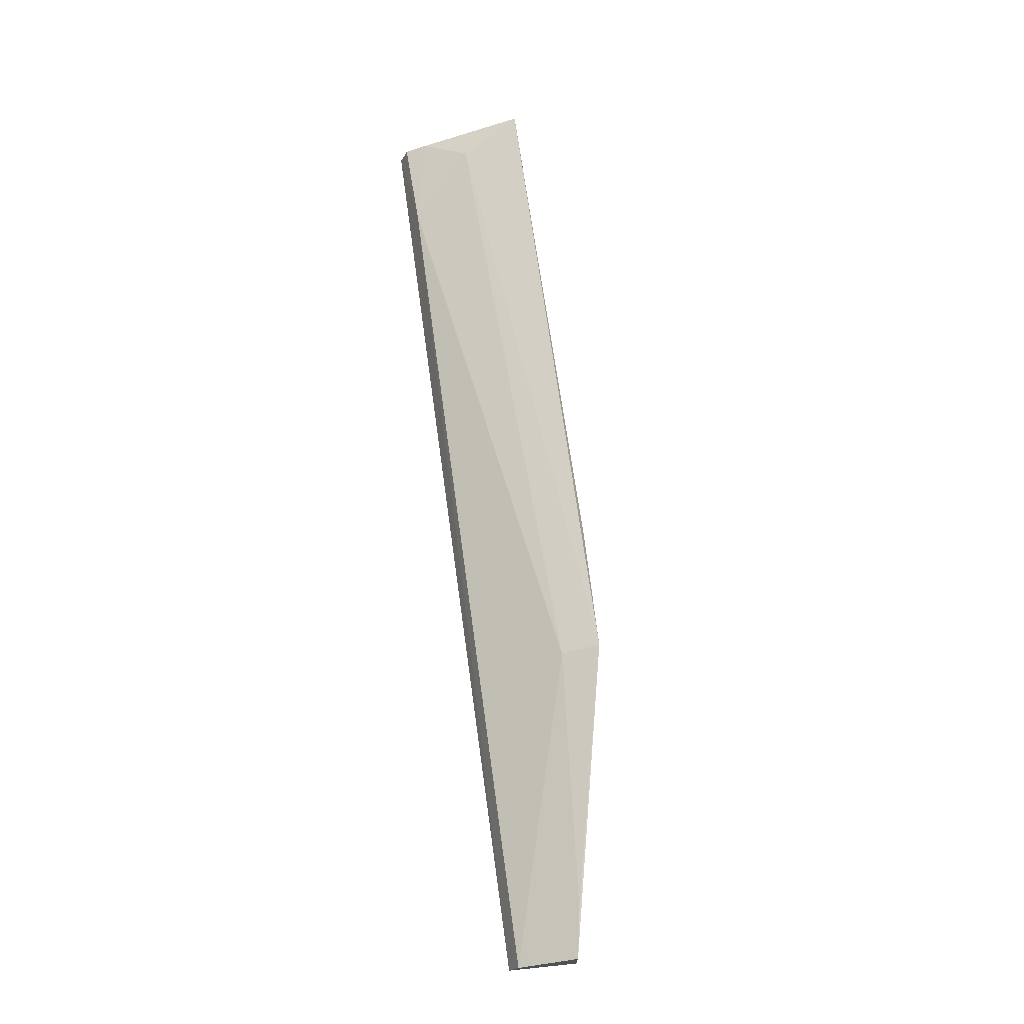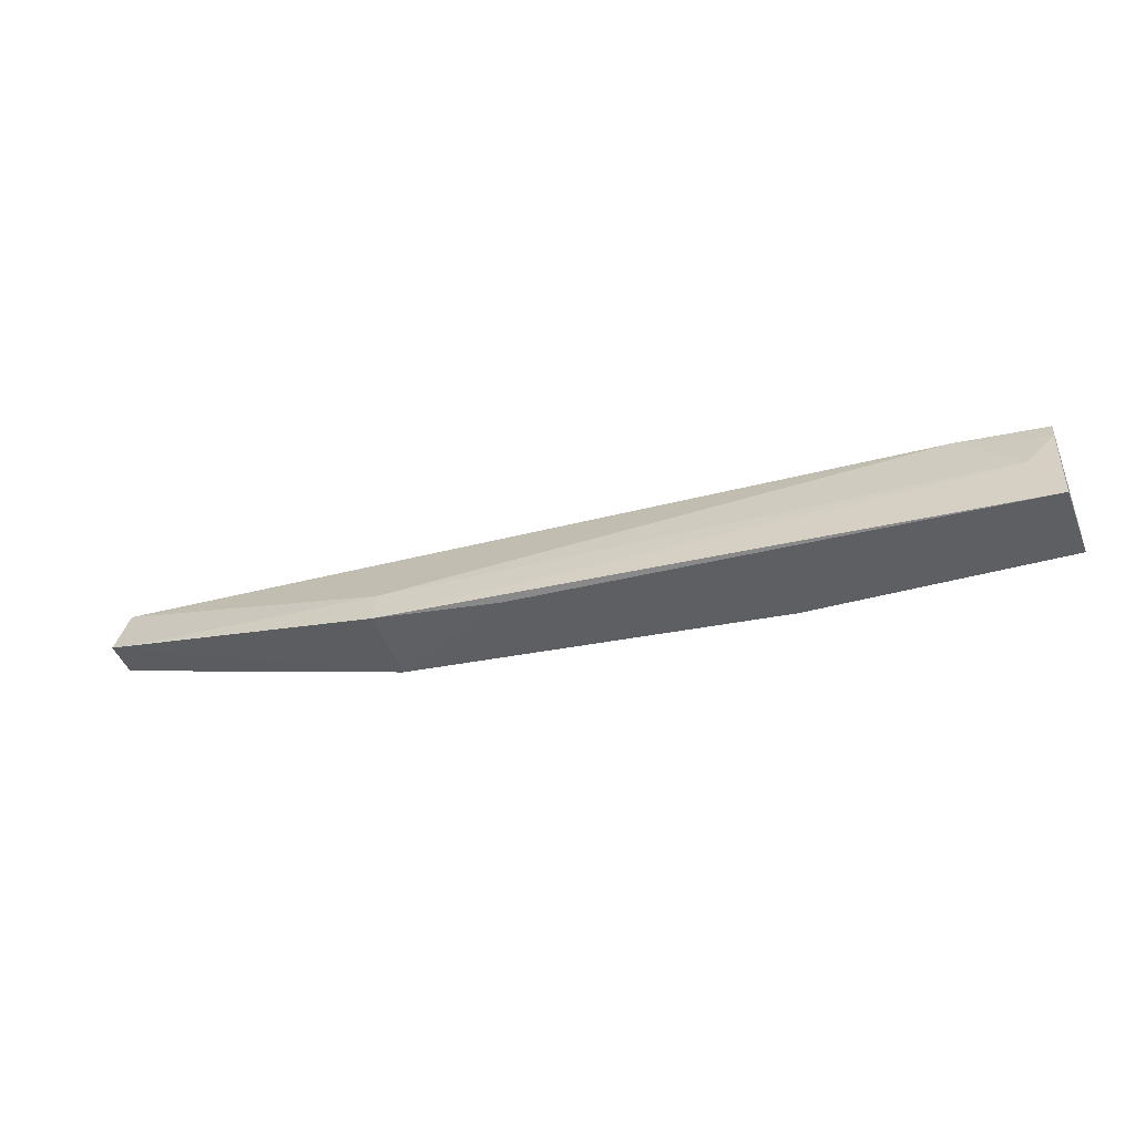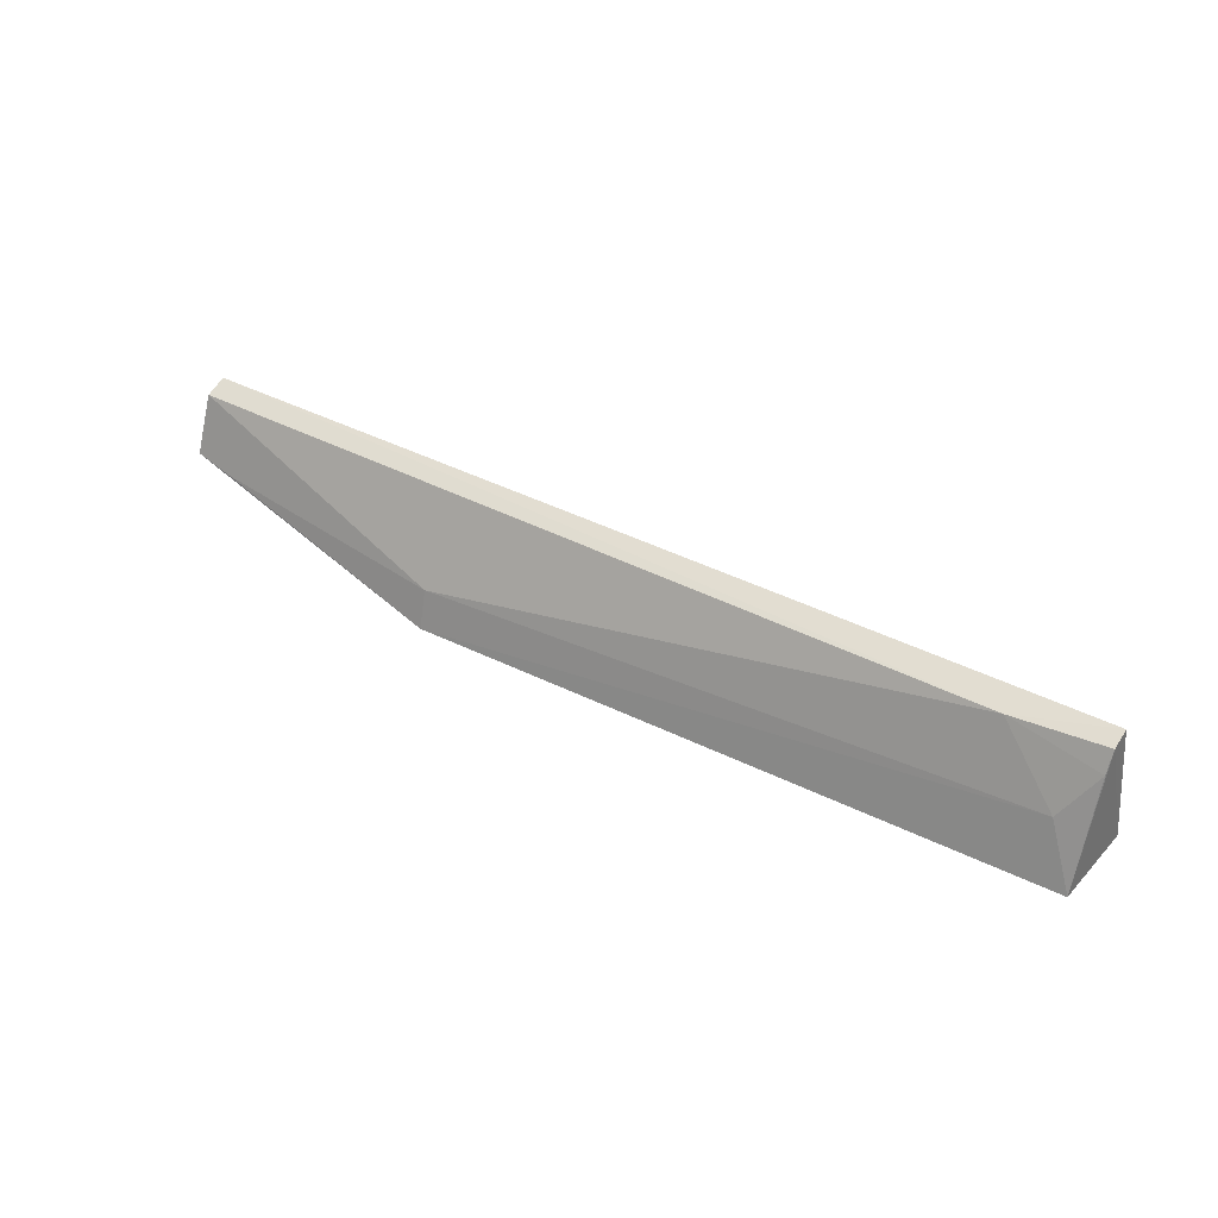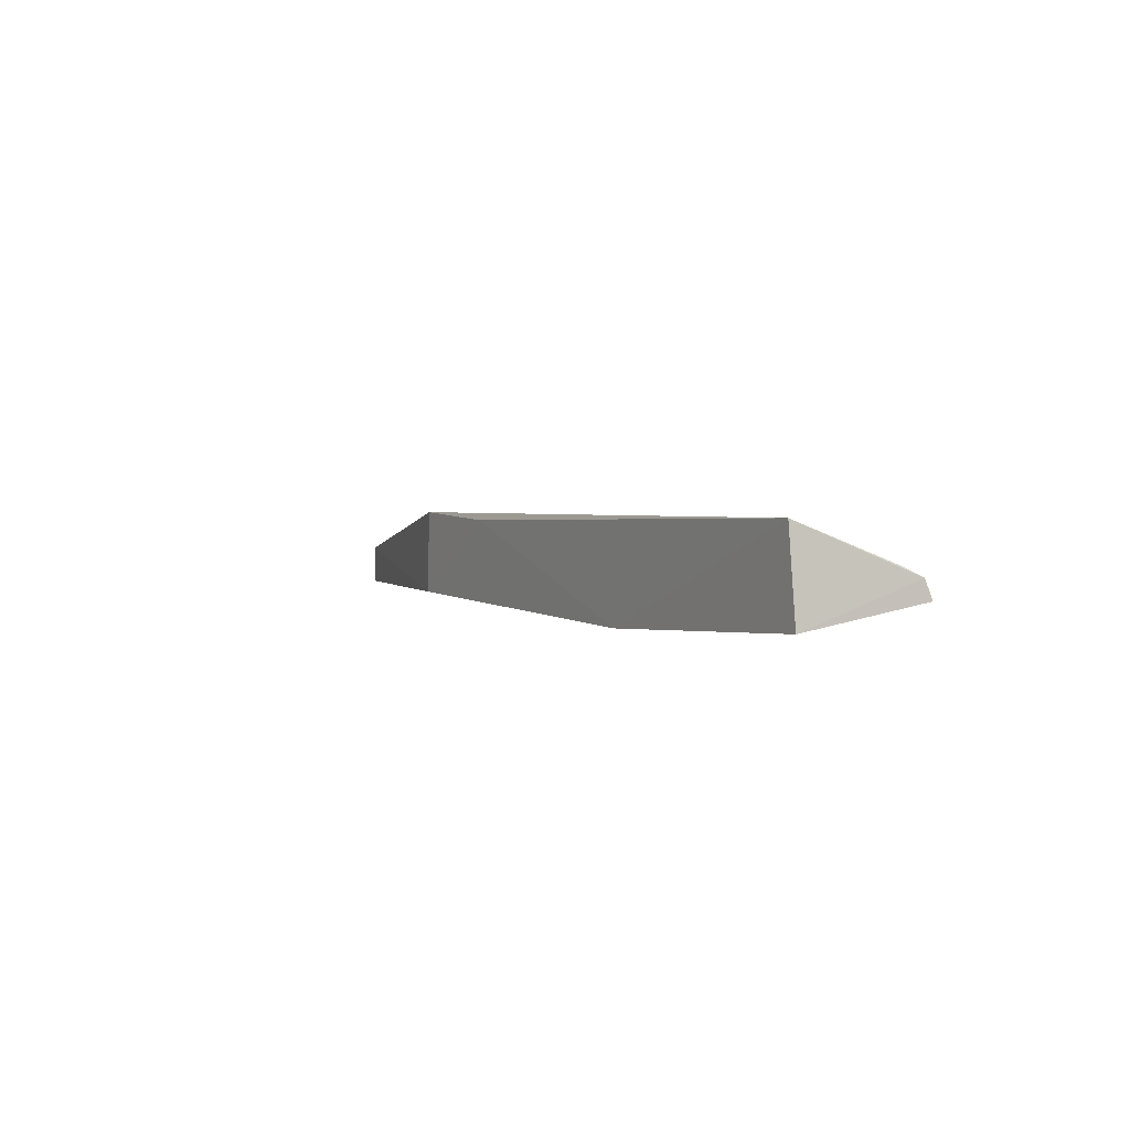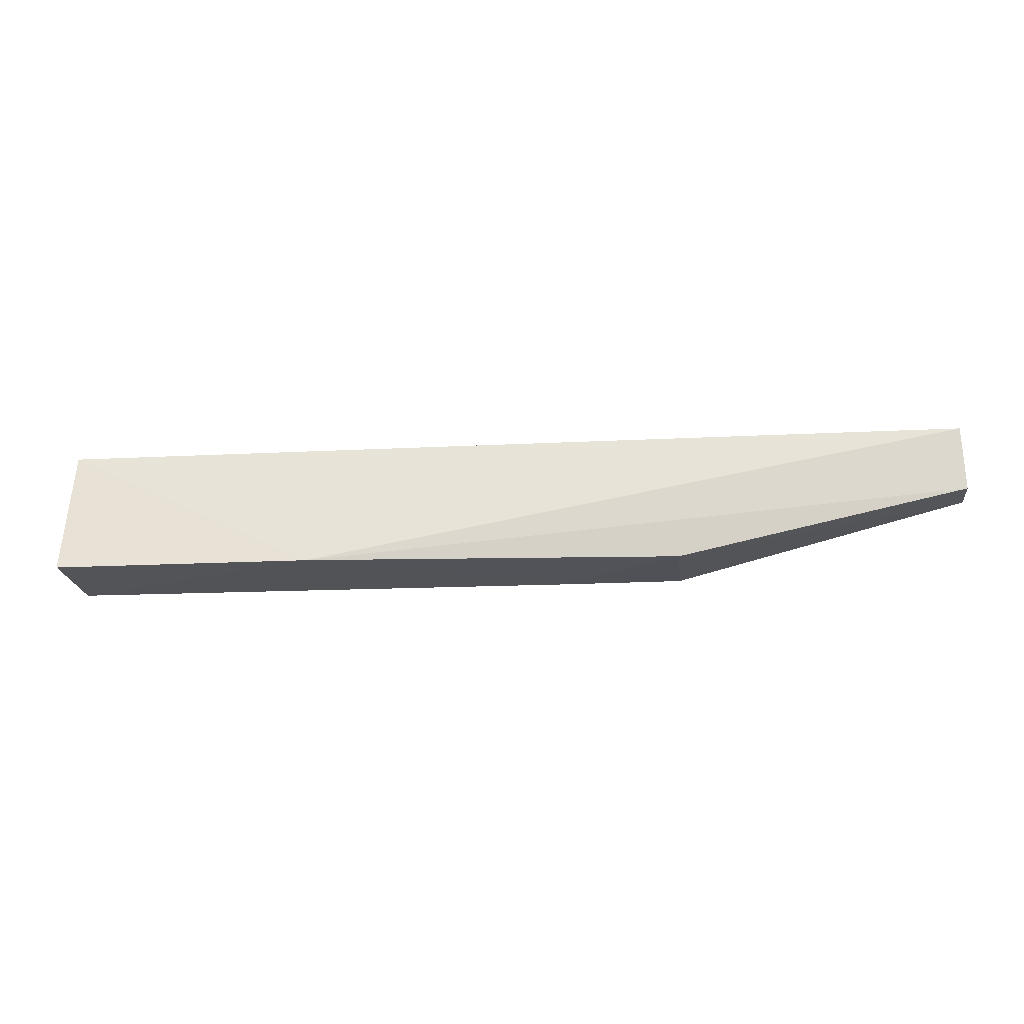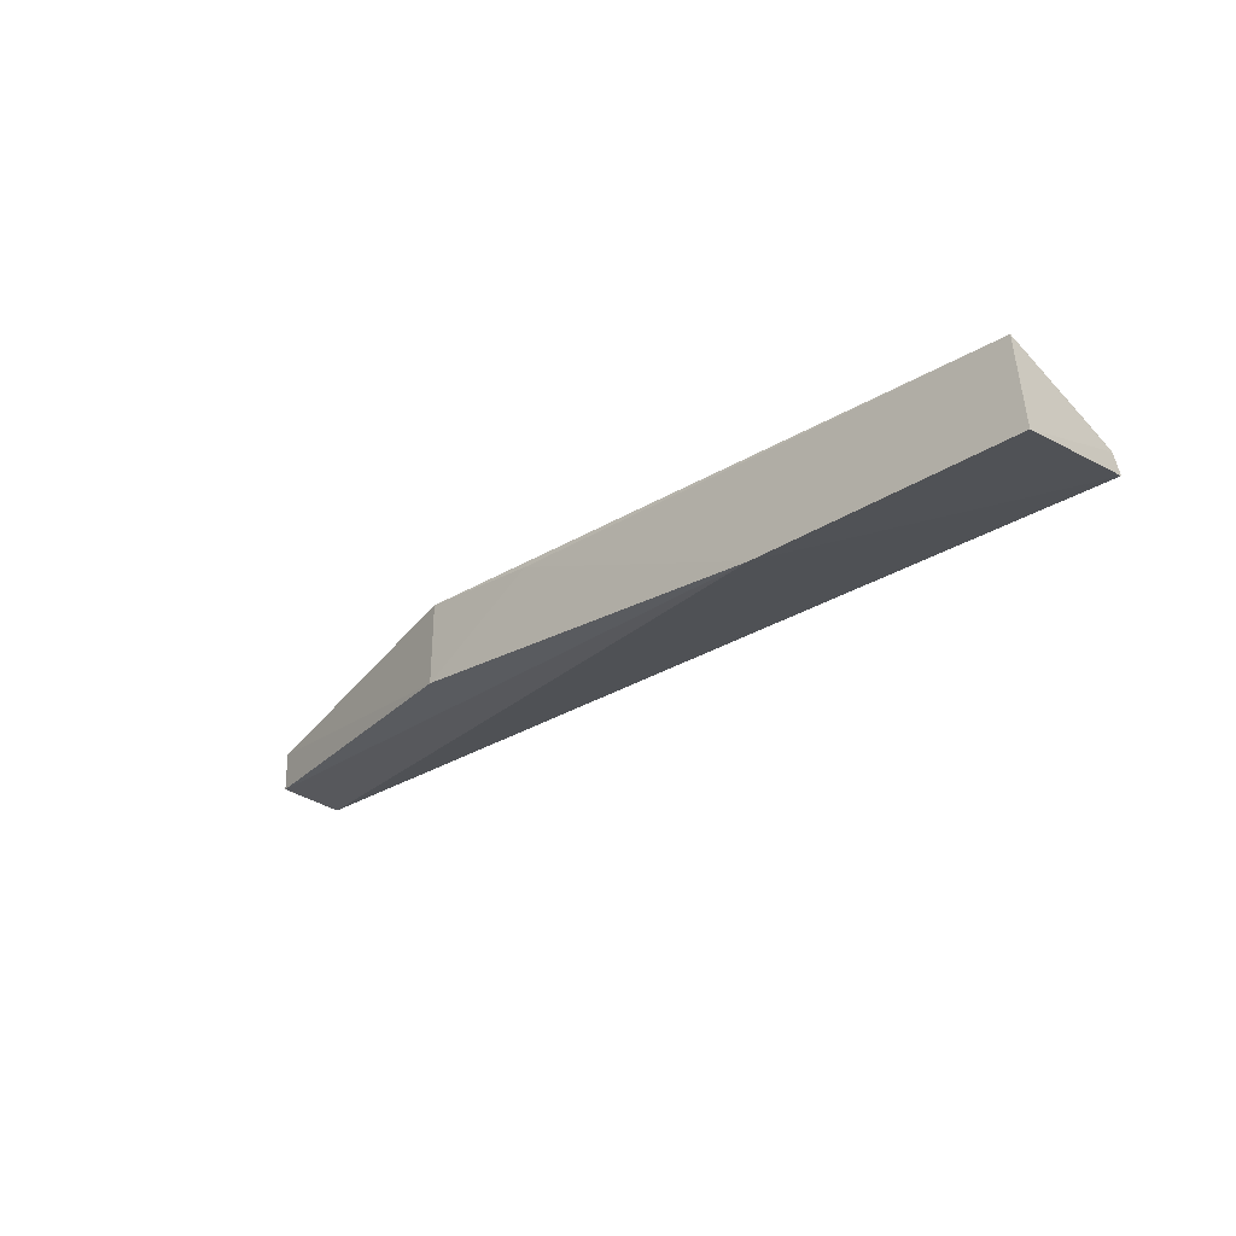
<metadata>
{"format":"obj","ext":"obj","renderer":"f3d","projection":"perspective","resolution":1024,"background":"white","views":[{"elev":68.9,"azim":82.1,"up":"+Y"},{"elev":-42.3,"azim":-162.5,"up":"+Z"},{"elev":38.0,"azim":-145.9,"up":"+Z"},{"elev":-0.2,"azim":-118.7,"up":"+Y"},{"elev":-21.1,"azim":5.5,"up":"+Z"},{"elev":-29.0,"azim":-136.1,"up":"+Y"}]}
</metadata>
<code>
v 0.329 -0.05426 0.3122
v 0.3309 -0.05191 0.2652
v 0.1188 -0.0003637 0.2179
v -0.3385 -0.01597 0.2155
v -0.3426 -0.07711 0.2175
v -0.2745 -0.04195 0.3044
v 0.331 -0.02432 0.2649
v -0.1541 -0.07883 0.2163
v -0.3182 -0.02715 0.2588
v -0.3399 -0.0606 0.3114
v 0.3298 -0.03917 0.3058
v 0.1186 -0.05886 0.2171
v 0.1195 -0.008282 0.2448
v -0.3395 -0.04764 0.306
v 0.02958 -0.008442 0.2153
v 0.3006 -0.02104 0.2593
v -0.3389 -0.04116 0.2906
f 8 2 1
f 8 5 4
f 9 3 4
f 10 1 6
f 10 8 1
f 10 5 8
f 11 1 2
f 11 2 7
f 11 6 1
f 12 7 2
f 12 3 7
f 12 2 8
f 13 9 6
f 13 3 9
f 13 6 11
f 14 10 6
f 14 4 5
f 14 5 10
f 15 12 8
f 15 8 4
f 15 4 3
f 15 3 12
f 16 7 3
f 16 3 13
f 16 13 11
f 16 11 7
f 17 14 6
f 17 6 9
f 17 9 4
f 17 4 14

</code>
